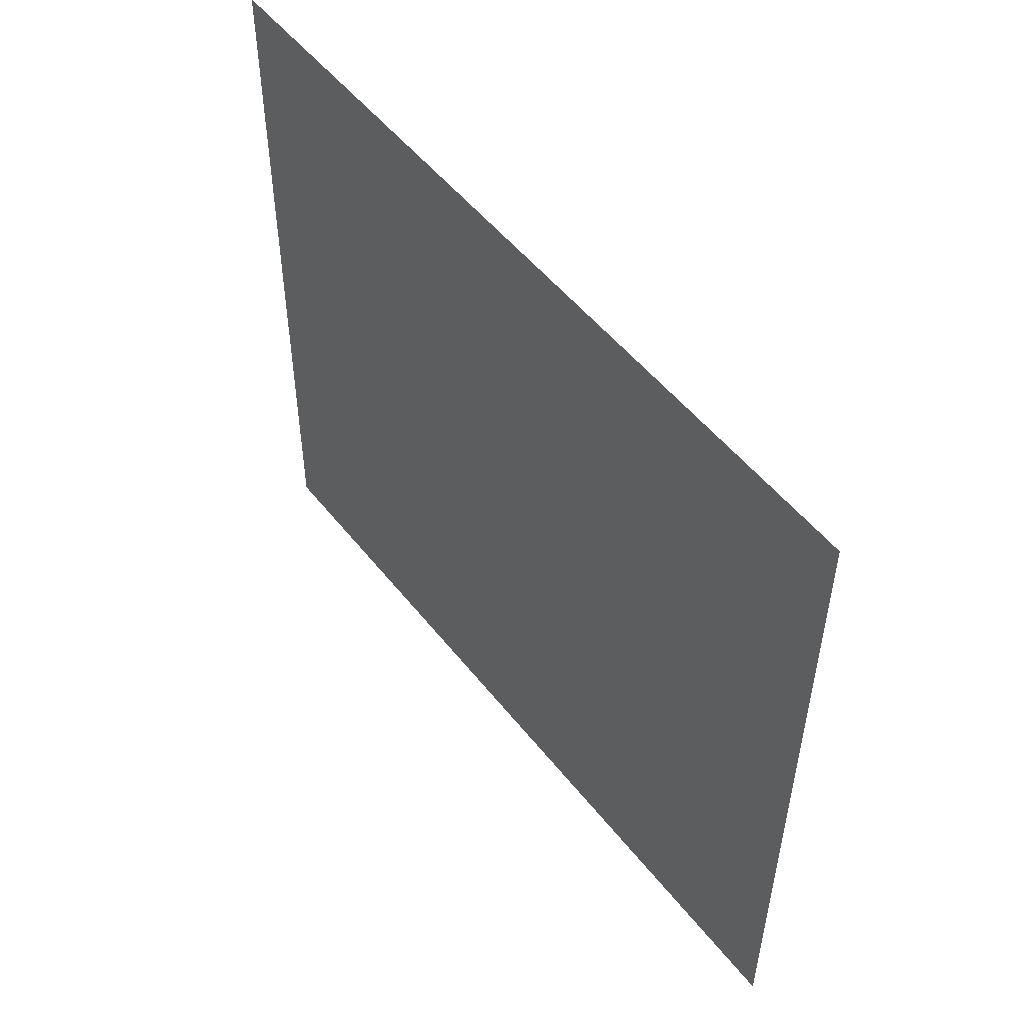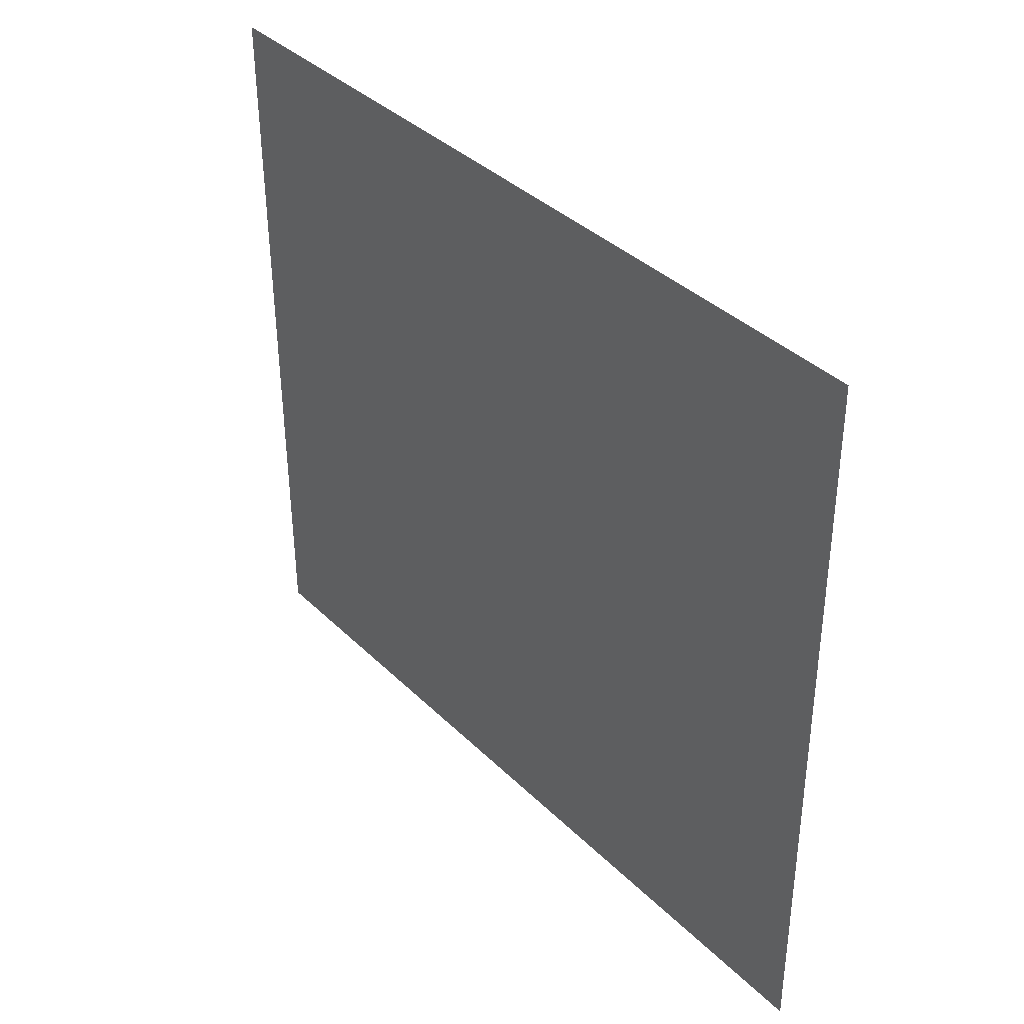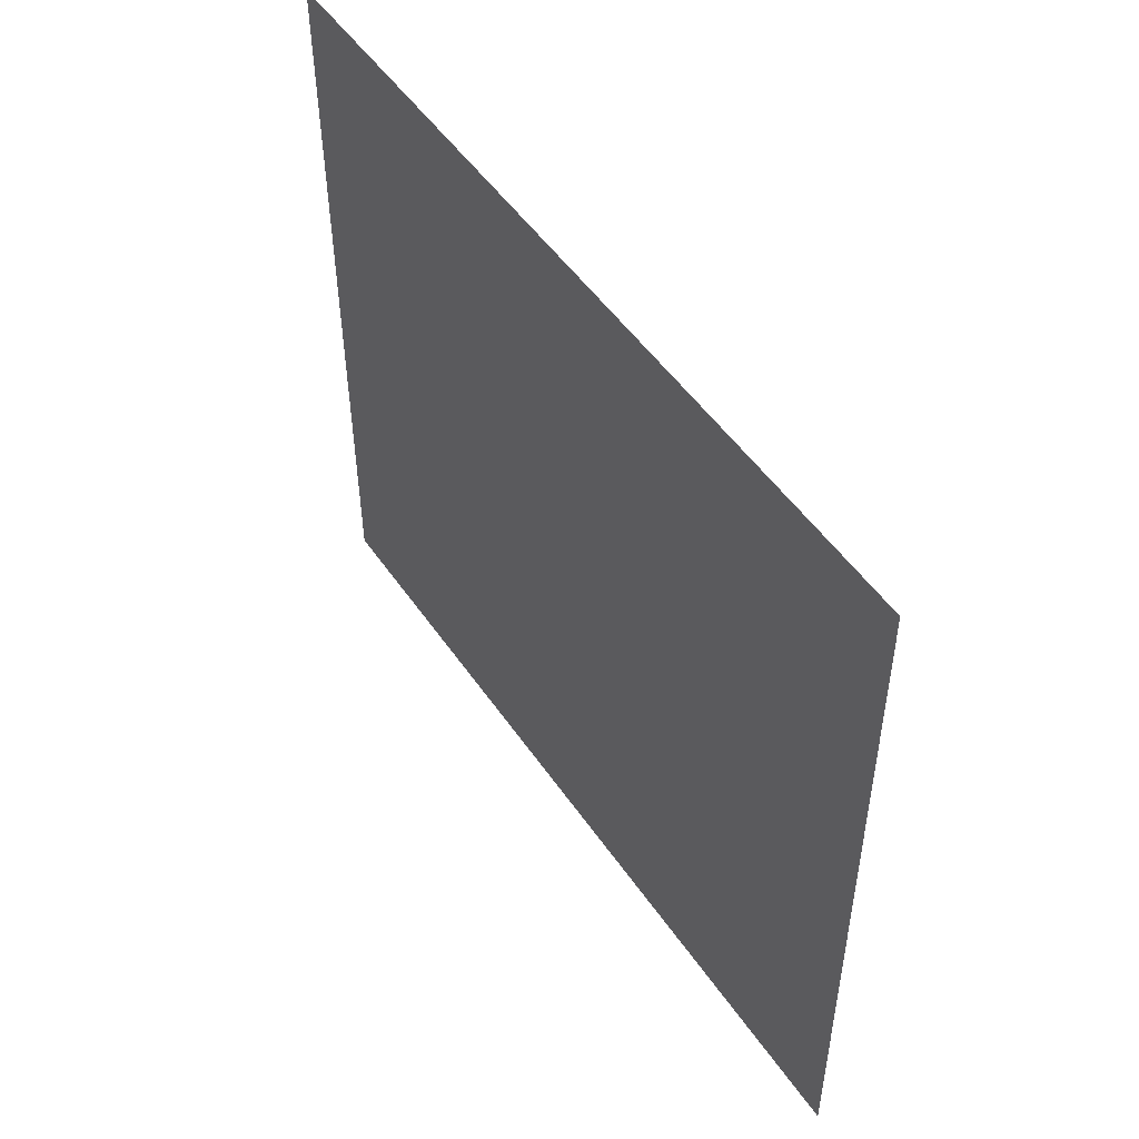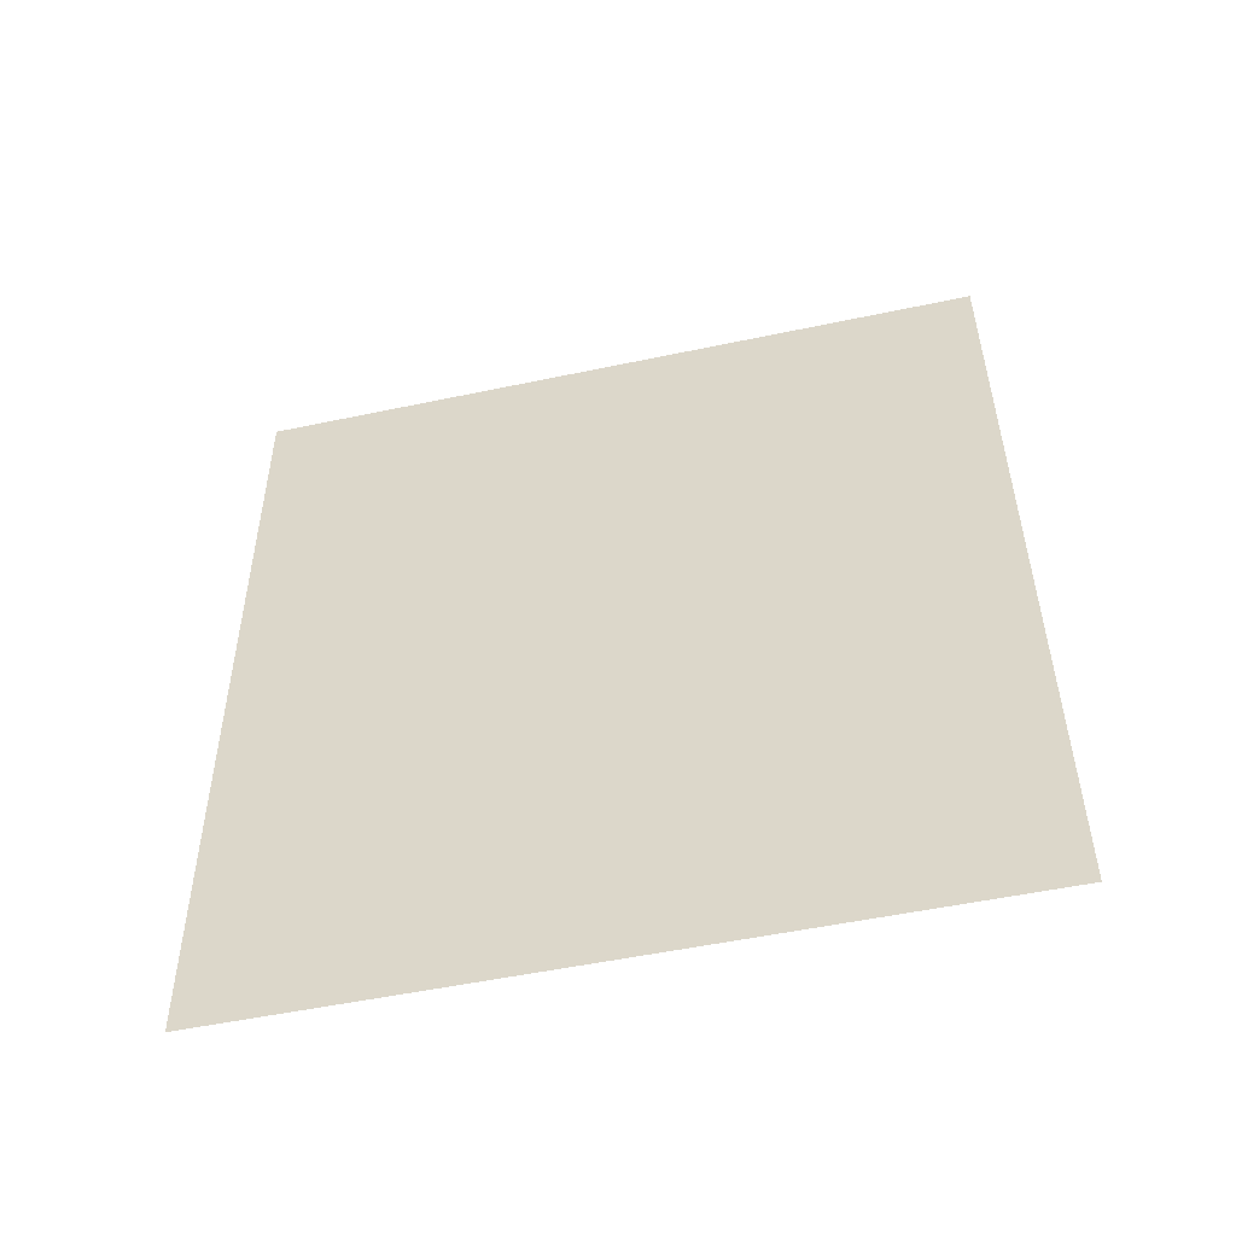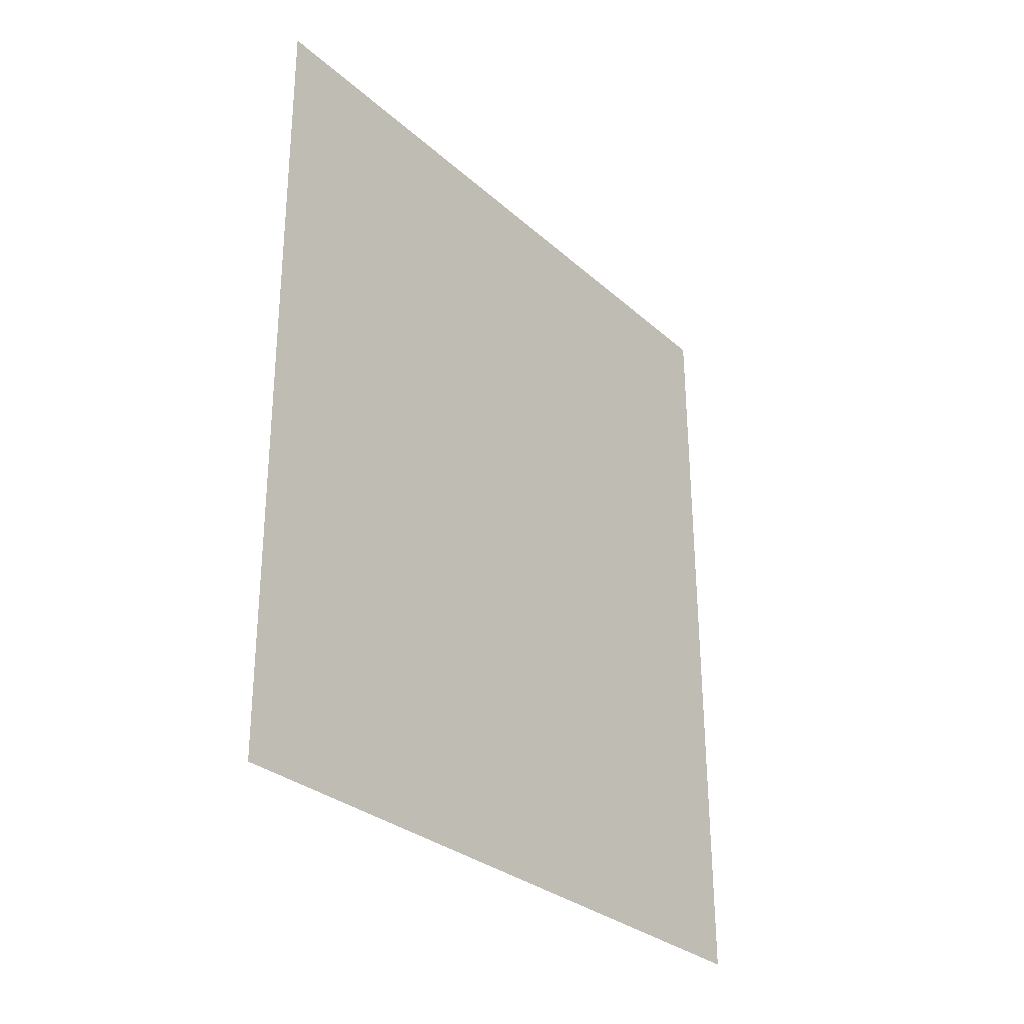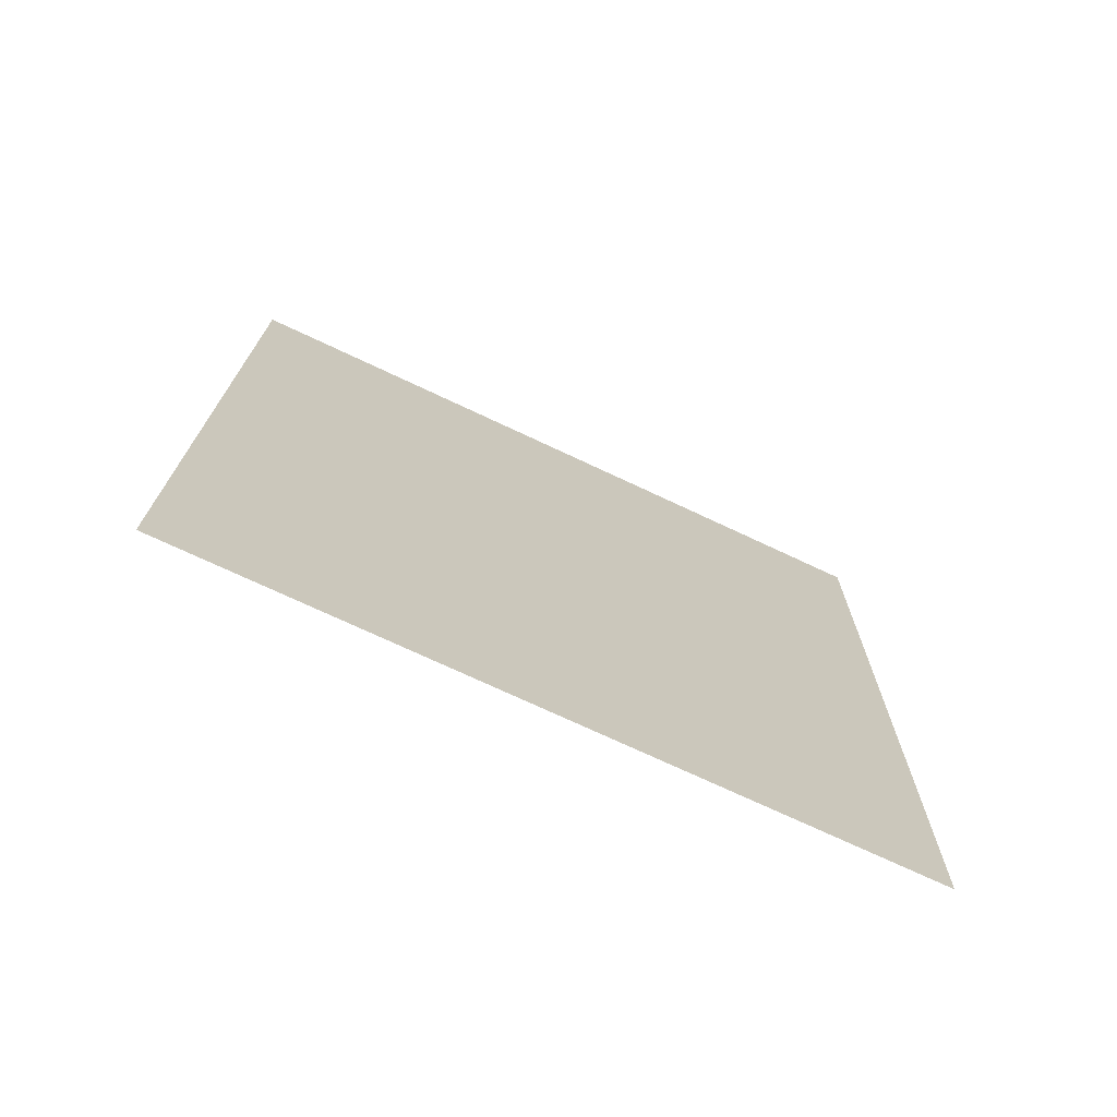
<metadata>
{"format":"obj","ext":"obj","renderer":"f3d","projection":"perspective","resolution":1024,"background":"white","views":[{"elev":51.3,"azim":-37.0,"up":"+Y"},{"elev":37.7,"azim":141.0,"up":"+Y"},{"elev":50.7,"azim":146.8,"up":"+Y"},{"elev":-50.7,"azim":102.9,"up":"+Z"},{"elev":-30.3,"azim":38.1,"up":"+Z"},{"elev":-72.0,"azim":-115.2,"up":"+Z"}]}
</metadata>
<code>
o Skybox3_Plane.000
v -1.936 -0.4831 1.56
v -1.936 -0.4642 -2.251
v -1.936 2.929 -2.233
v -1.936 2.91 1.579
f 1 2 3 4

</code>
